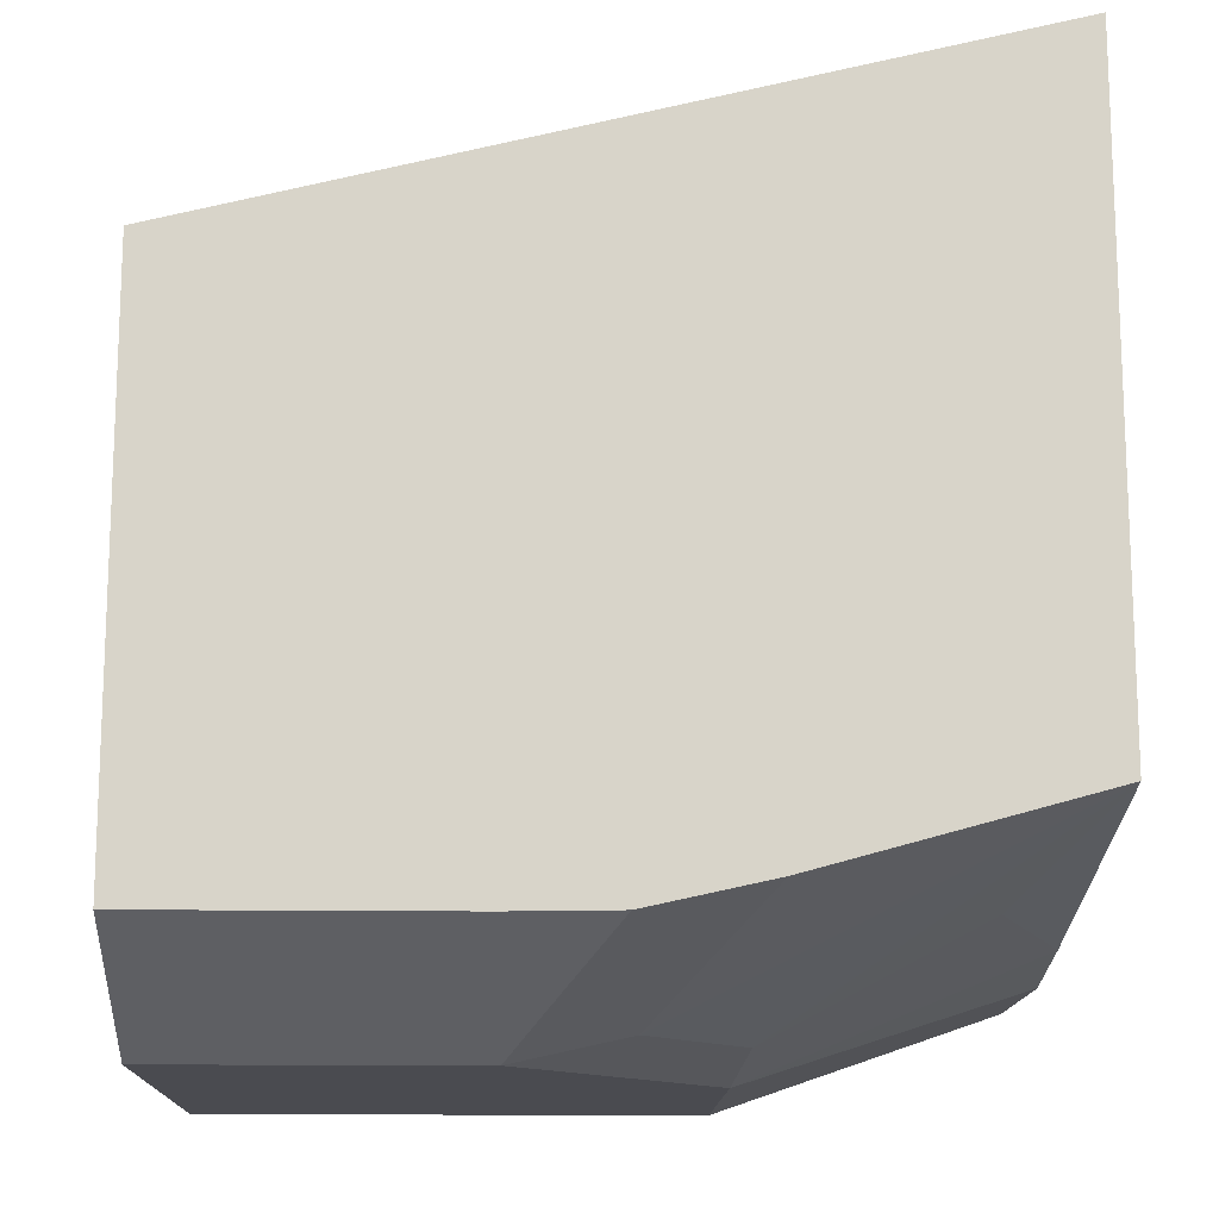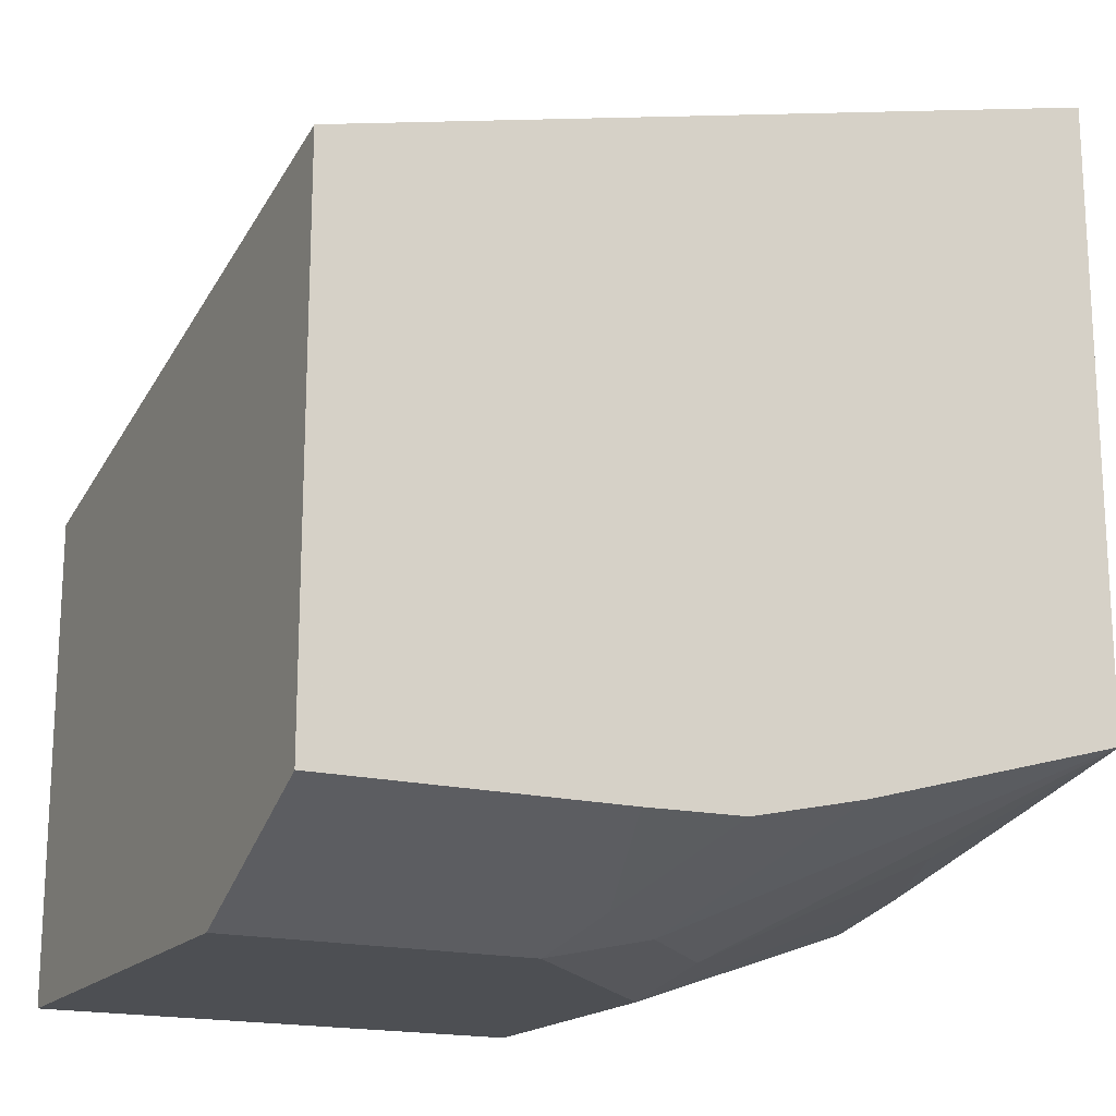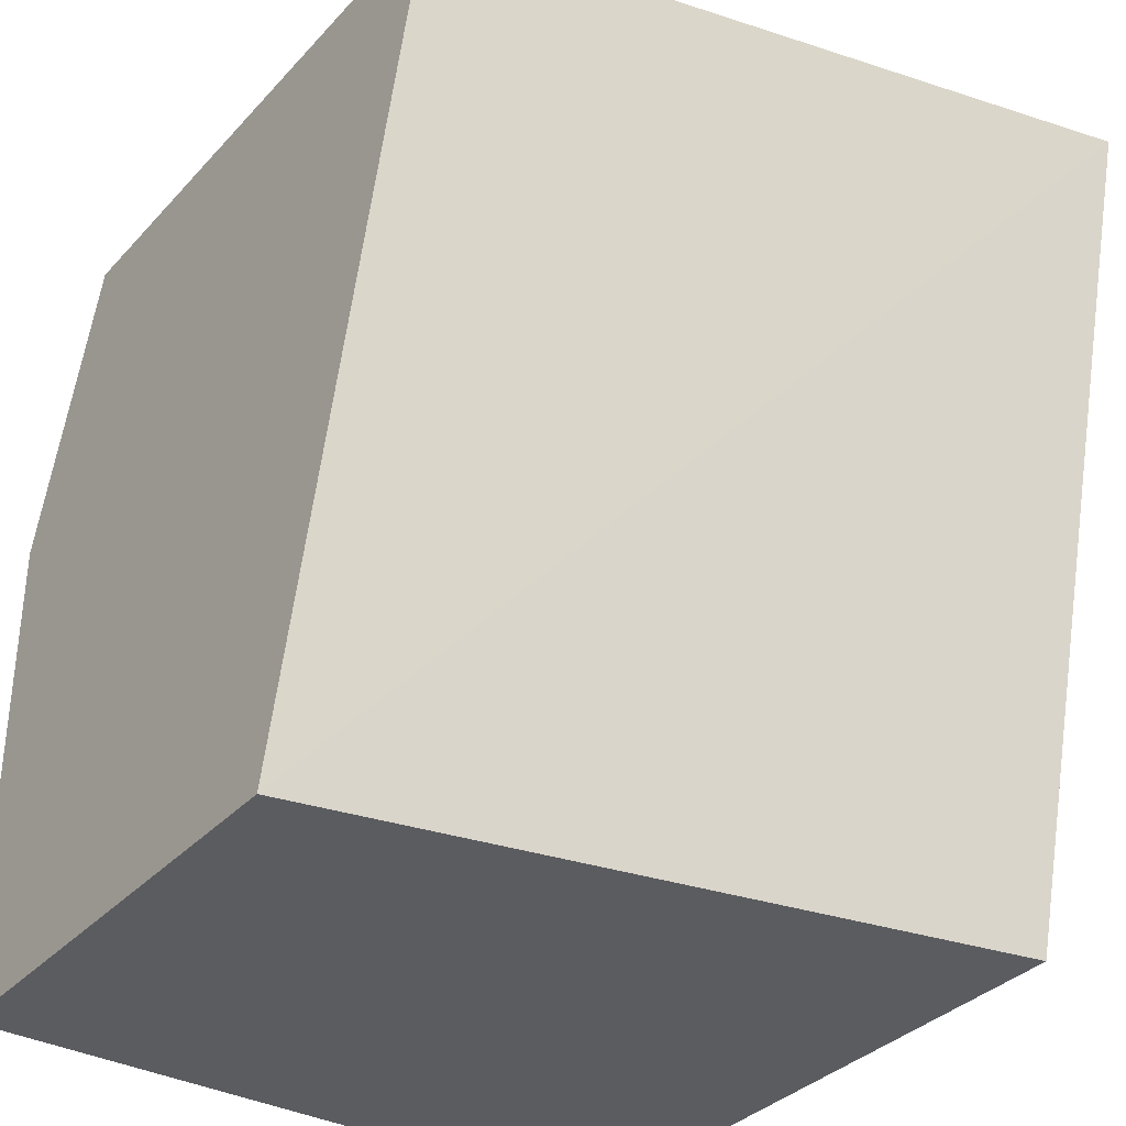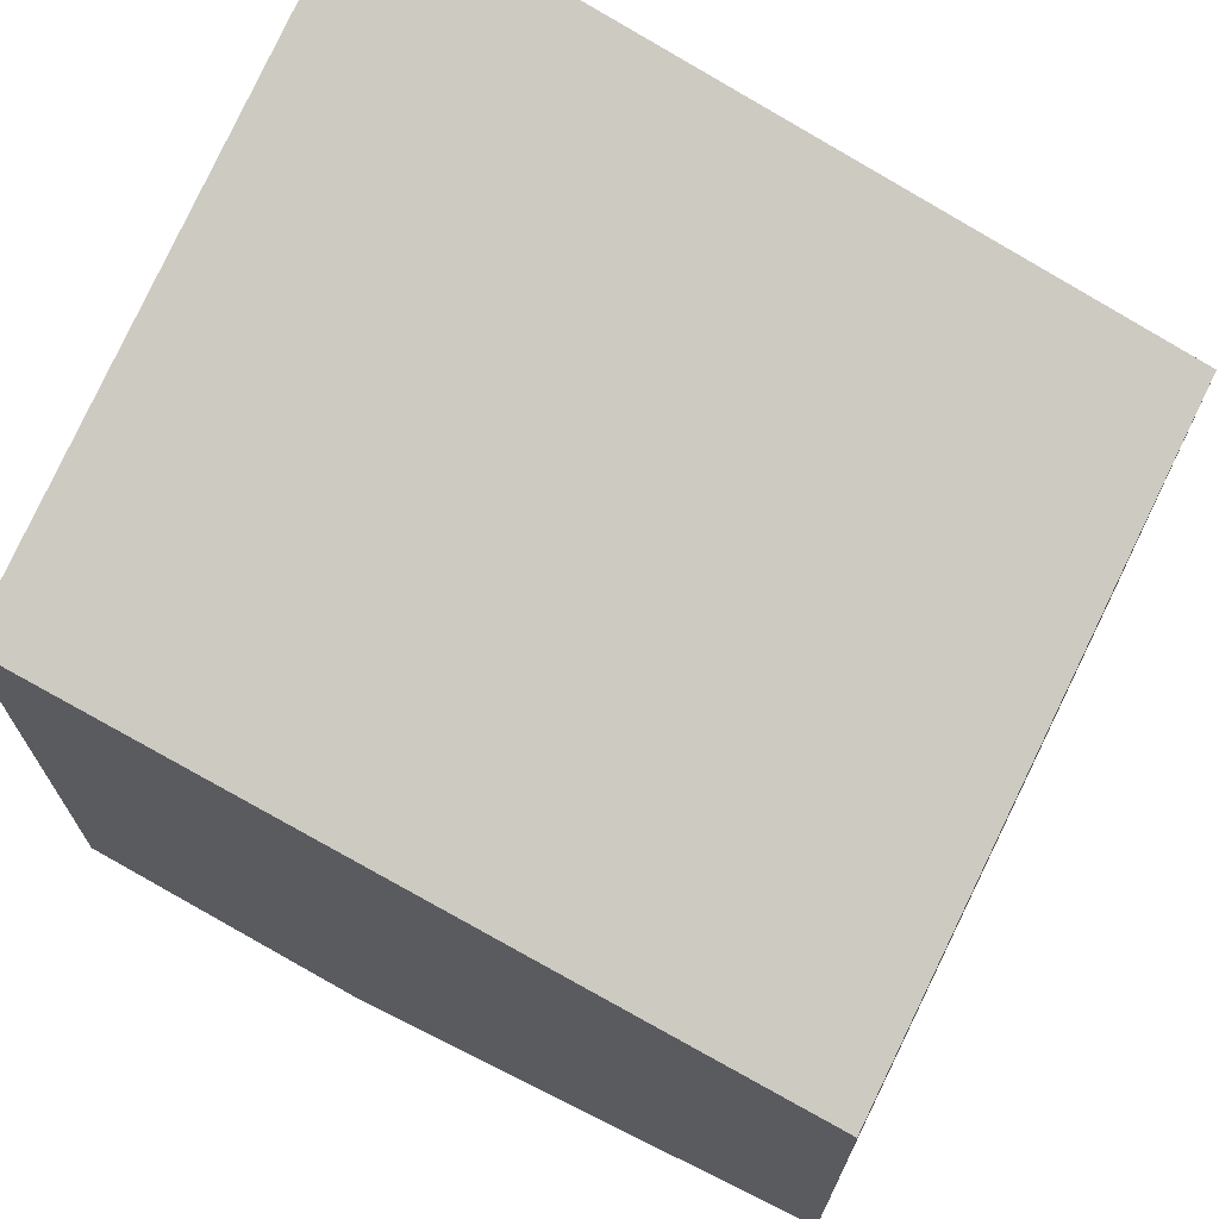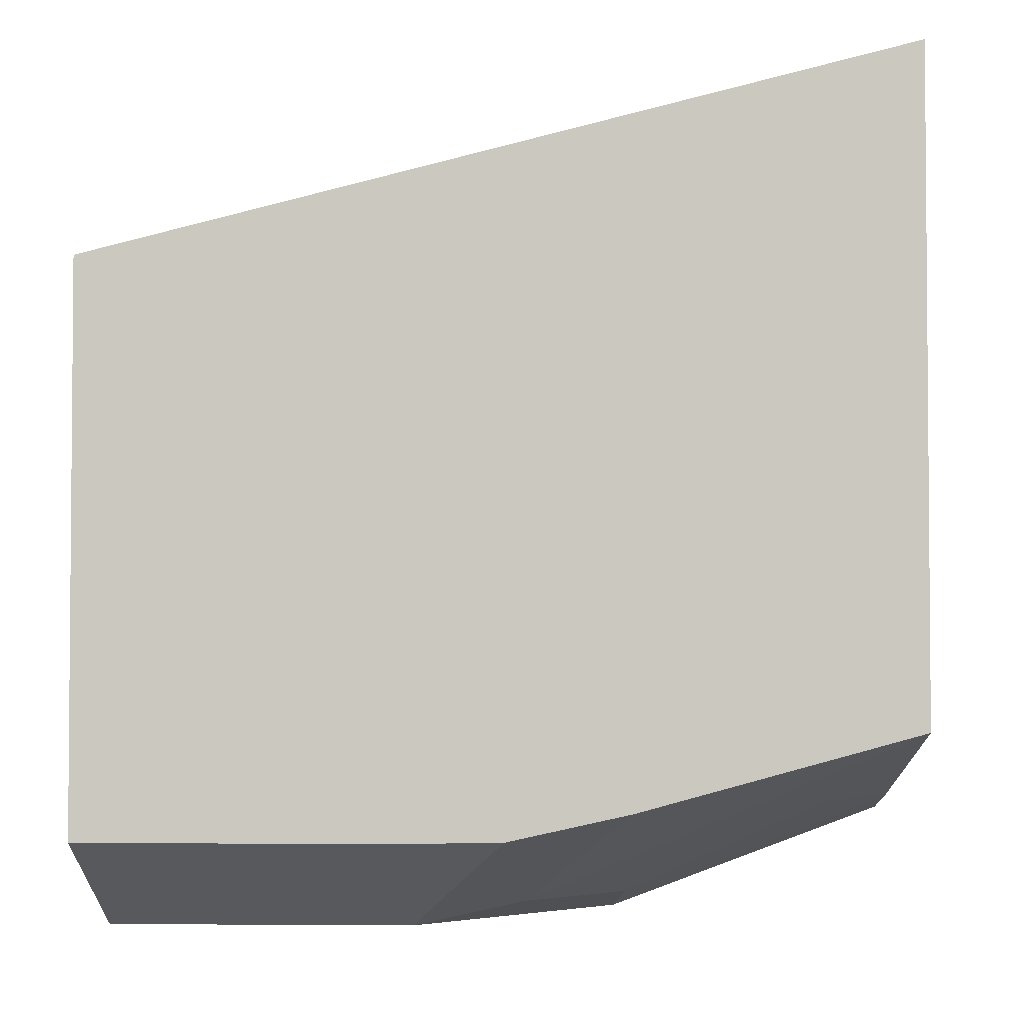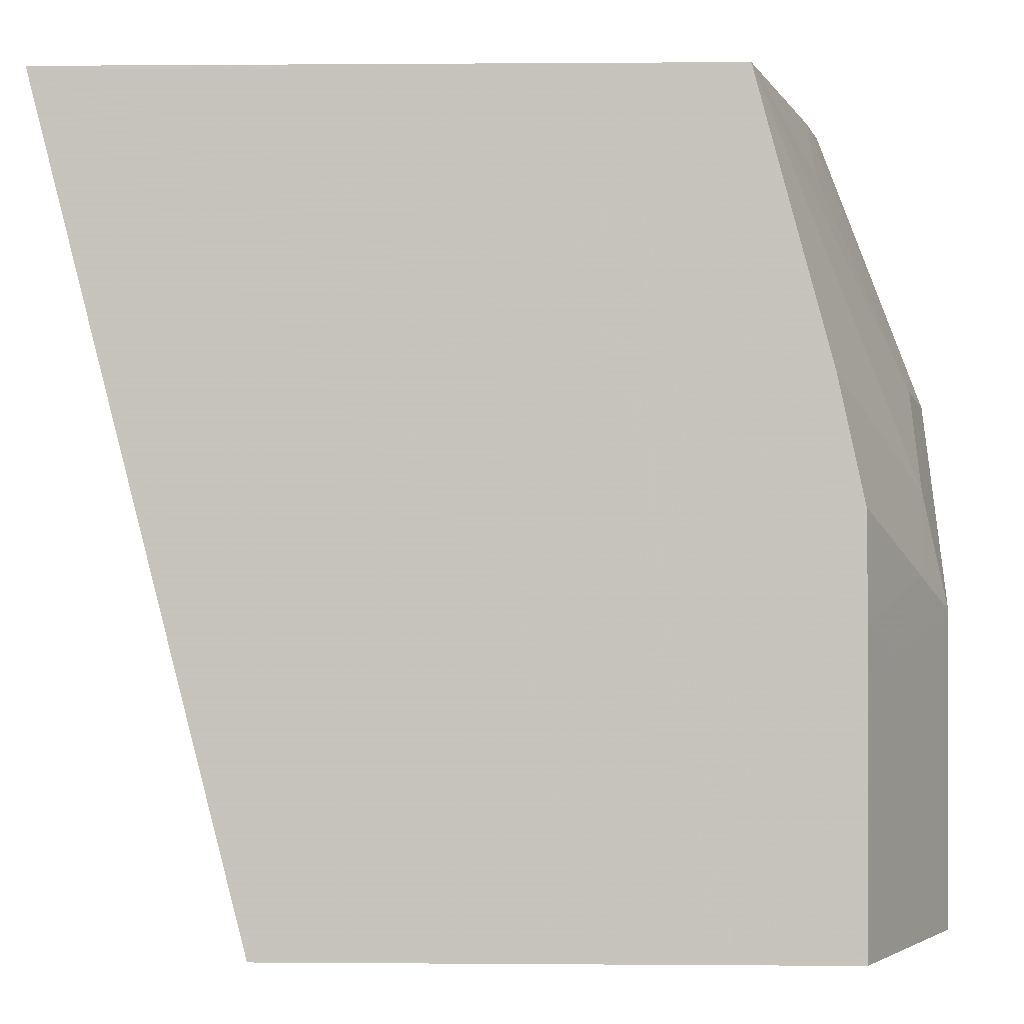
<metadata>
{"format":"obj","ext":"obj","renderer":"f3d","projection":"perspective","resolution":1024,"background":"white","views":[{"elev":-14.4,"azim":-91.7,"up":"+Y"},{"elev":-17.5,"azim":-116.4,"up":"+Y"},{"elev":-34.5,"azim":144.2,"up":"+Z"},{"elev":69.8,"azim":116.5,"up":"+Y"},{"elev":-3.0,"azim":-87.7,"up":"+Y"},{"elev":0.3,"azim":-88.2,"up":"+Z"}]}
</metadata>
<code>
v -0.2583 -0.207 0.2946
v -0.0001374 -0.2622 0.2946
v -0.0001374 -0.3351 -0.002259
v -0.2583 -0.2804 -0.002259
v -0.2583 -0.4467 0.2946
v -0.0001374 -0.4839 0.2946
v -0.0001374 -0.5212 -0.002259
v -0.2583 -0.4851 -0.002259
v -0.2583 -0.4747 0.1931
v -0.1861 -0.5119 0.1536
v -0.1489 -0.5119 0.1908
v -0.1861 -0.4747 0.2652
v -0.1187 -0.4764 0.2946
v -0.07772 -0.4839 0.2946
v -0.0001374 -0.5212 0.1861
v -0.1861 -0.5212 -0.002259
v -0.2561 -0.4862 -0.002259
v -0.2583 -0.4851 0.1106
v -0.2583 -0.4845 0.1486
v -0.2109 -0.5088 0.1241
v -0.1861 -0.5212 0.1117
v -0.1117 -0.5212 0.1861
v -0.2358 -0.4964 0.09929
f 6 22 15
f 10 20 21
f 7 15 22
f 7 22 21
f 7 21 16
f 8 17 18
f 9 19 20
f 9 20 10
f 10 21 22
f 17 21 23
f 11 22 12
f 12 22 13
f 13 22 14
f 16 21 17
f 17 23 18
f 18 23 20
f 18 20 19
f 20 23 21
f 6 14 22
f 10 22 11
f 5 12 13
f 3 8 4
f 5 10 11
f 5 11 12
f 1 2 3
f 1 3 4
f 1 4 8
f 1 8 18
f 1 18 19
f 1 9 5
f 1 5 13
f 1 13 14
f 1 19 9
f 1 6 2
f 2 6 15
f 2 15 7
f 2 7 3
f 3 7 16
f 3 16 17
f 3 17 8
f 5 9 10
f 1 14 6

</code>
